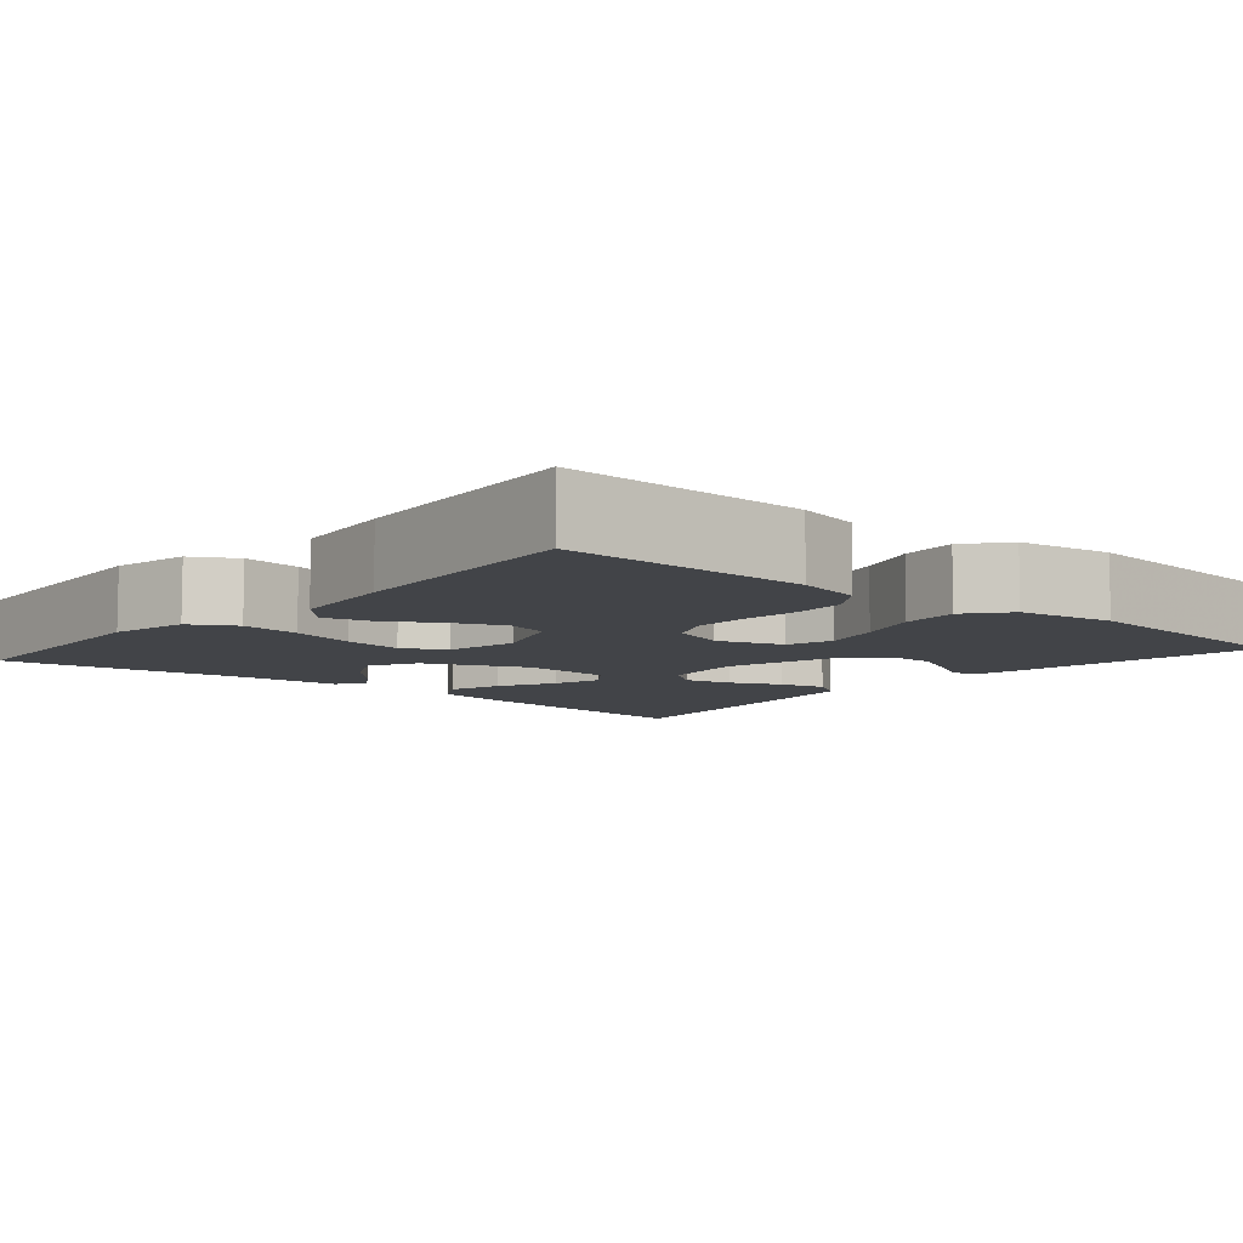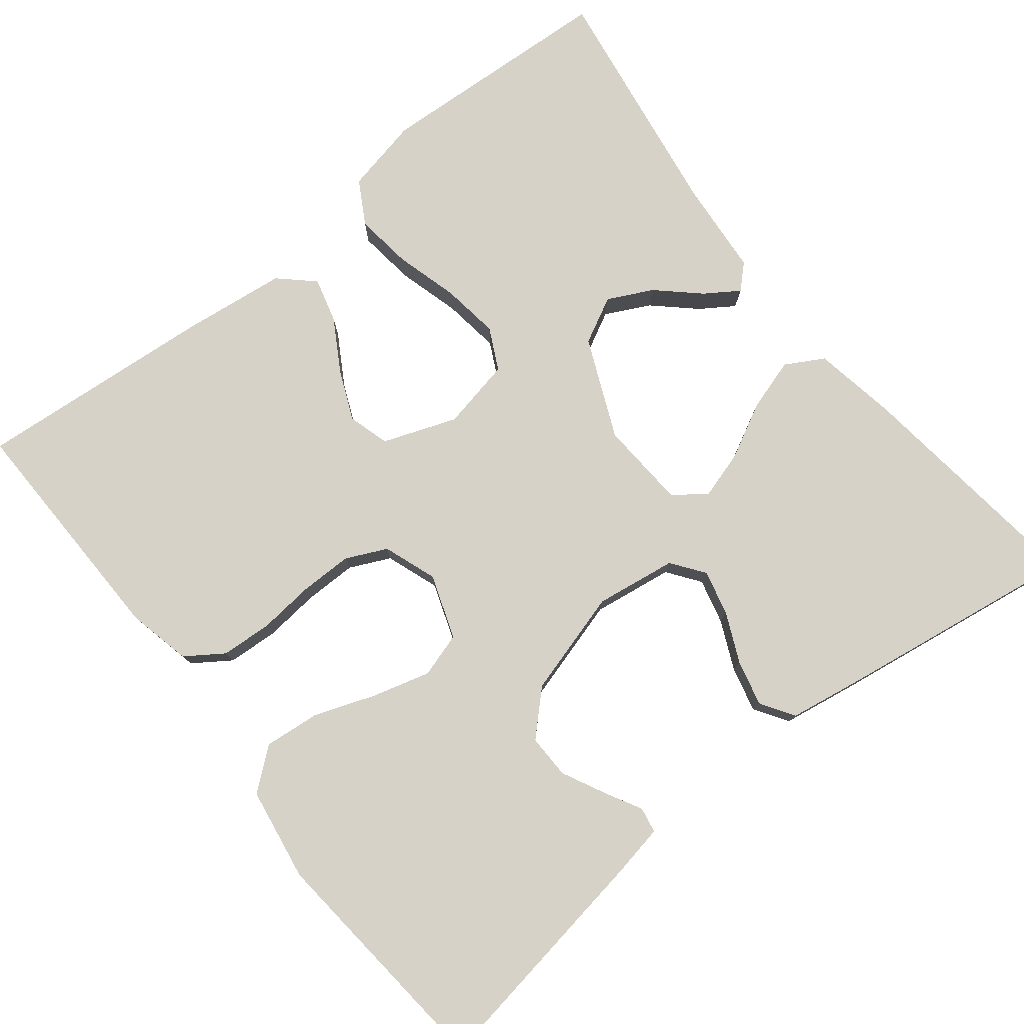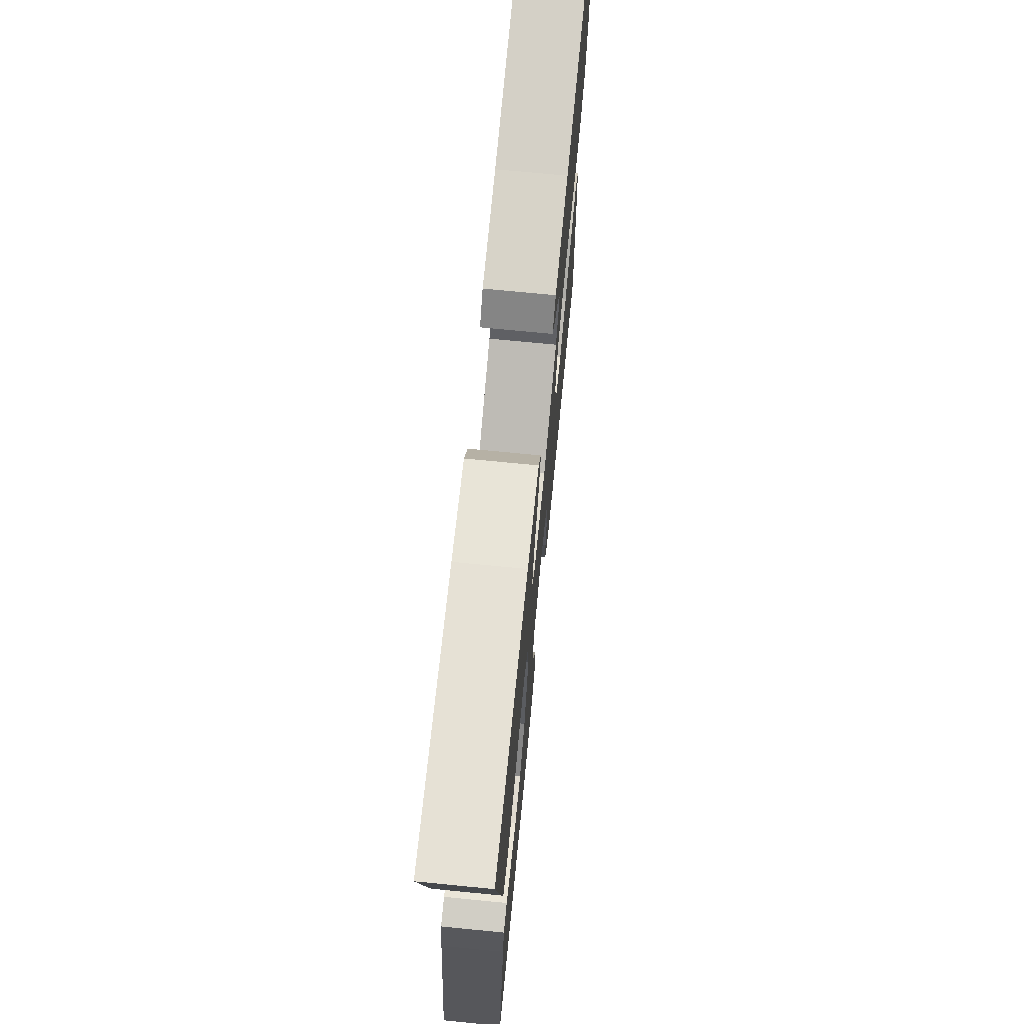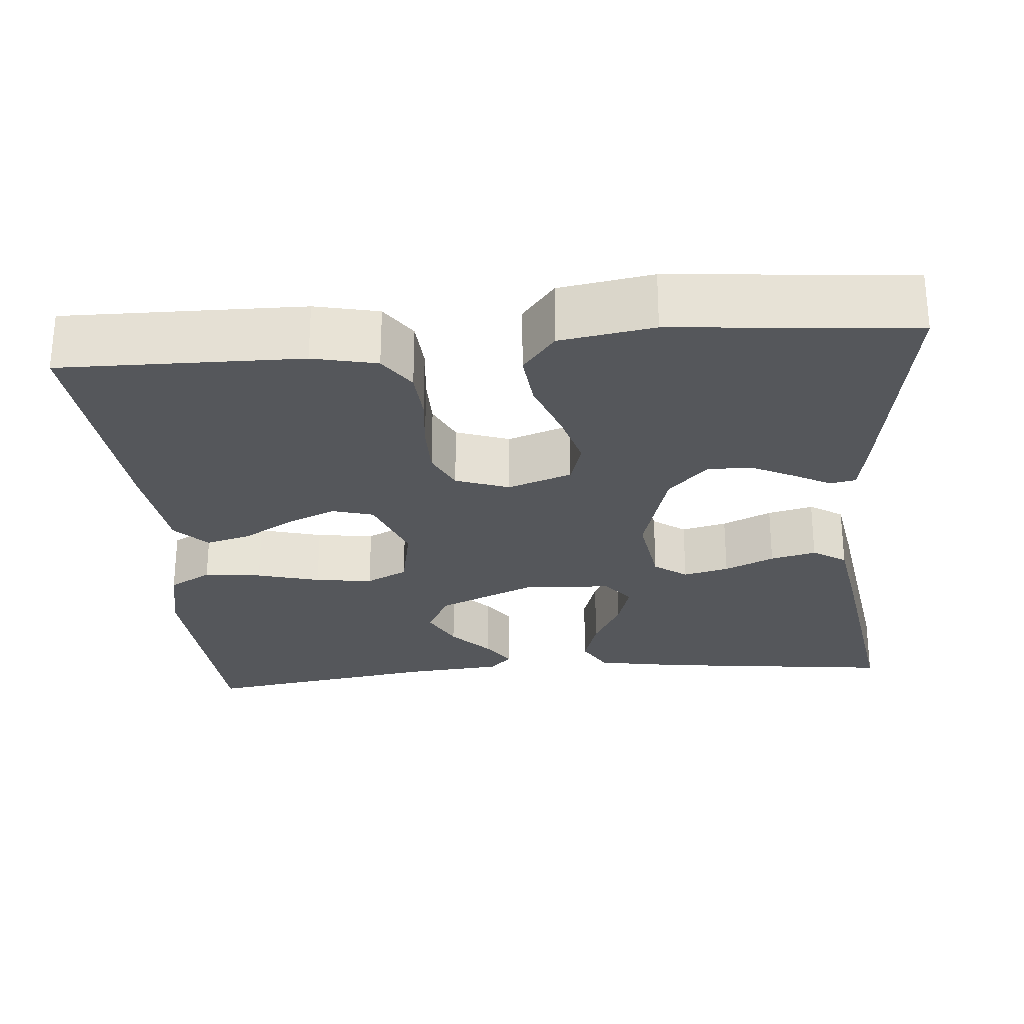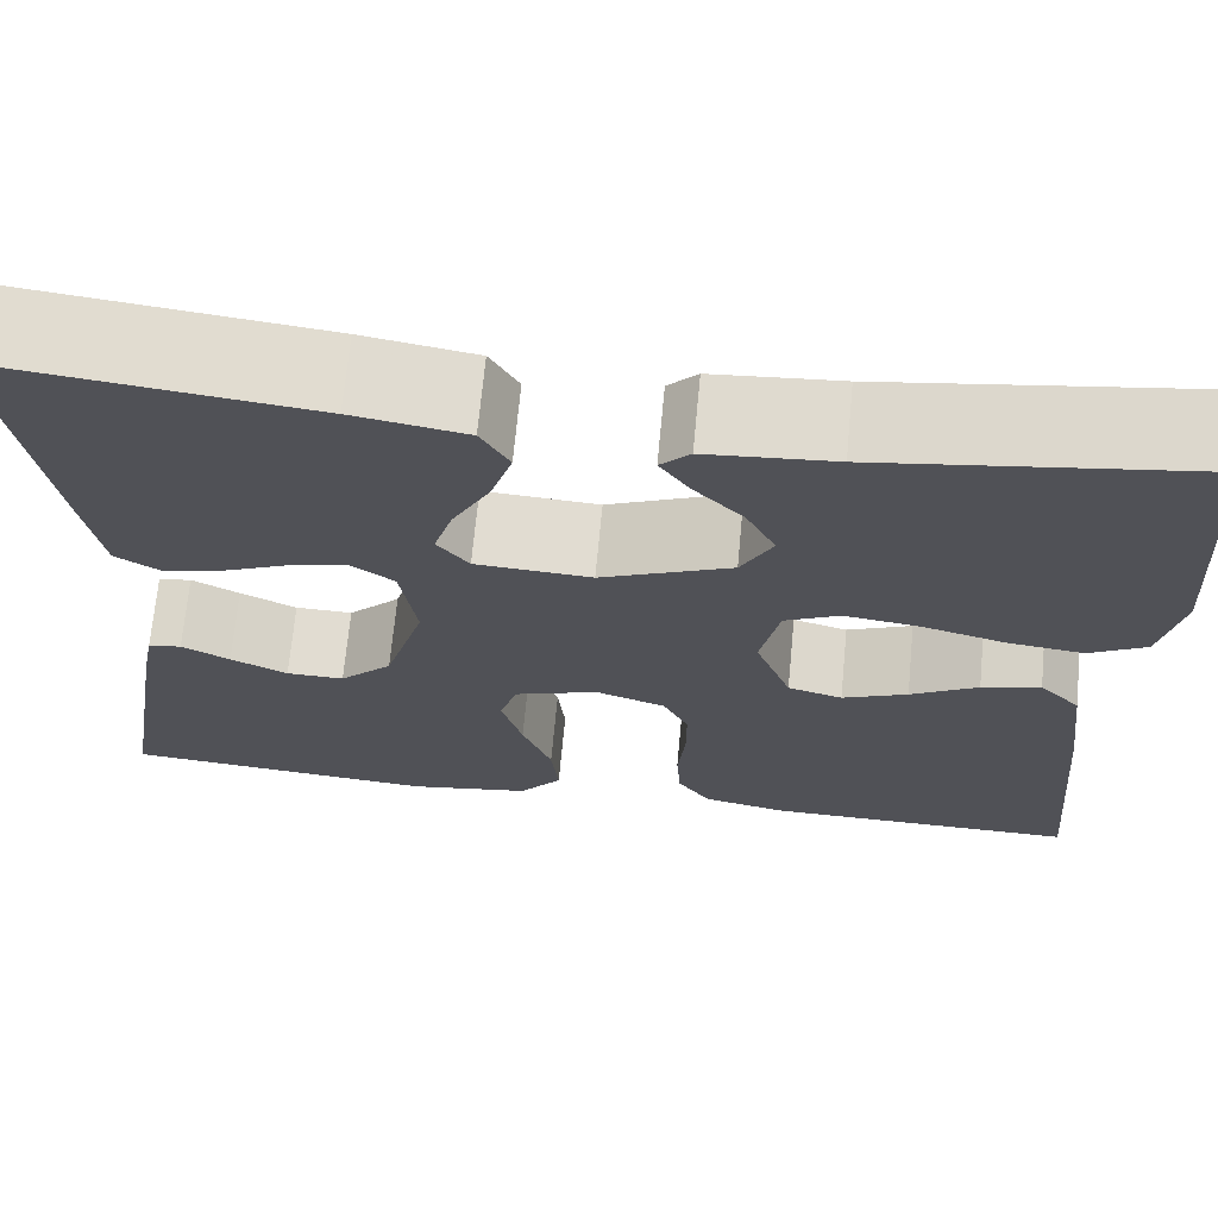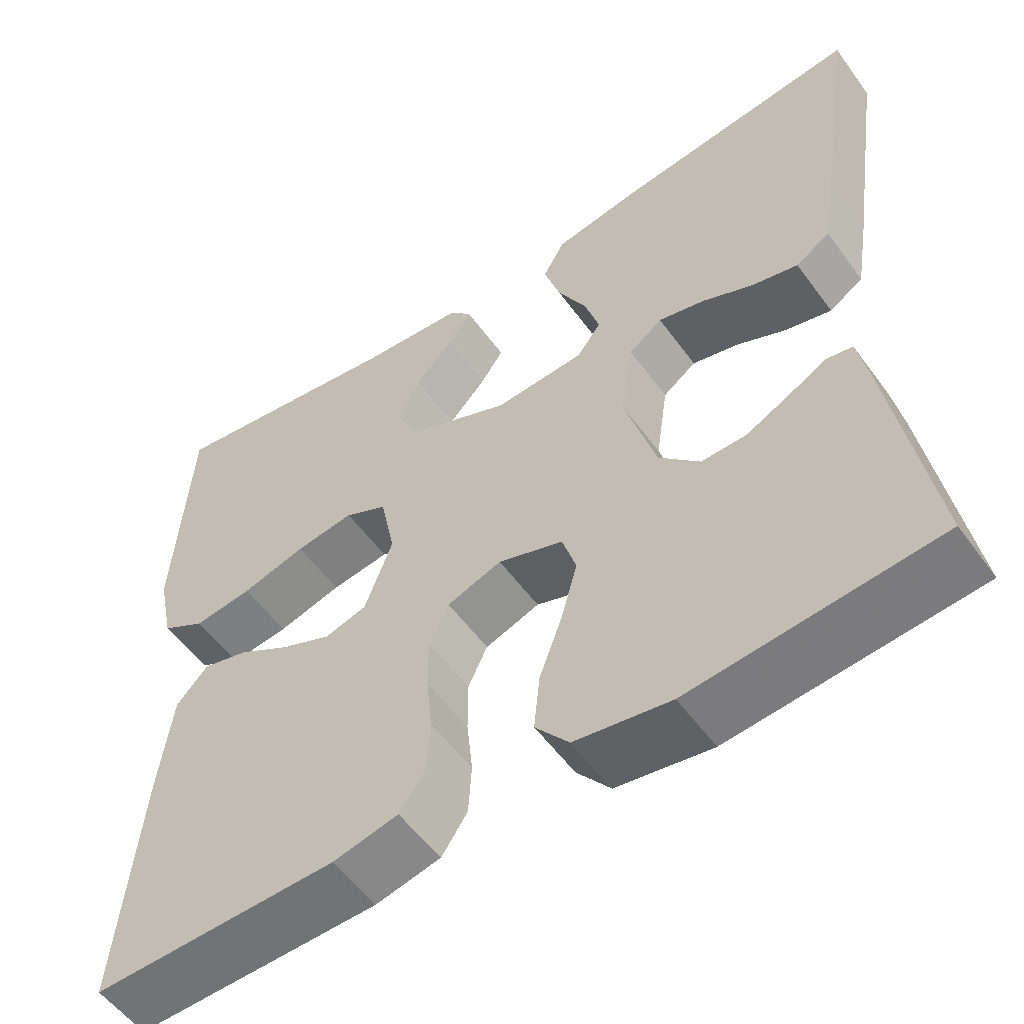
<metadata>
{"format":"obj","ext":"obj","renderer":"f3d","projection":"perspective","resolution":1024,"background":"white","views":[{"elev":-8.0,"azim":139.3,"up":"+Y"},{"elev":78.4,"azim":-128.4,"up":"+Y"},{"elev":71.8,"azim":-84.4,"up":"+Z"},{"elev":-26.5,"azim":-175.0,"up":"+Y"},{"elev":69.4,"azim":5.4,"up":"+Z"},{"elev":-55.1,"azim":-144.5,"up":"+Z"}]}
</metadata>
<code>
v -0.5 0.07 -0.5
v -0.452 0.07 -0.2
v -0.44 0.07 -0.136
v -0.408 0.07 -0.13
v -0.362 0.07 -0.155
v -0.308 0.07 -0.182
v -0.253 0.07 -0.183
v -0.203 0.07 -0.132
v -0.165 0.07 0
v -0.18 0.07 0.102
v -0.221 0.07 0.132
v -0.278 0.07 0.118
v -0.34 0.07 0.09
v -0.397 0.07 0.076
v -0.439 0.07 0.103
v -0.455 0.07 0.2
v -0.5 0.07 0.5
v -0.2 0.07 0.463
v -0.093 0.07 0.444
v -0.066 0.07 0.396
v -0.086 0.07 0.331
v -0.122 0.07 0.262
v -0.14 0.07 0.202
v -0.11 0.07 0.162
v 0 0.07 0.155
v 0.124 0.07 0.209
v 0.154 0.07 0.267
v 0.126 0.07 0.323
v 0.079 0.07 0.374
v 0.051 0.07 0.416
v 0.079 0.07 0.445
v 0.2 0.07 0.455
v 0.5 0.07 0.5
v 0.518 0.07 0.2
v 0.498 0.07 0.105
v 0.444 0.07 0.074
v 0.372 0.07 0.083
v 0.293 0.07 0.105
v 0.221 0.07 0.115
v 0.169 0.07 0.089
v 0.151 0.07 0
v 0.185 0.07 -0.092
v 0.237 0.07 -0.107
v 0.299 0.07 -0.08
v 0.363 0.07 -0.042
v 0.419 0.07 -0.027
v 0.458 0.07 -0.069
v 0.474 0.07 -0.2
v 0.5 0.07 -0.5
v 0.2 0.07 -0.495
v 0.12 0.07 -0.477
v 0.088 0.07 -0.43
v 0.084 0.07 -0.366
v 0.091 0.07 -0.296
v 0.091 0.07 -0.23
v 0.067 0.07 -0.179
v 0 0.07 -0.155
v -0.08 0.07 -0.183
v -0.097 0.07 -0.239
v -0.077 0.07 -0.311
v -0.049 0.07 -0.388
v -0.042 0.07 -0.458
v -0.083 0.07 -0.509
v -0.2 0.07 -0.528
v -0.5 0 -0.5
v -0.452 0 -0.2
v -0.44 0 -0.136
v -0.408 0 -0.13
v -0.362 0 -0.155
v -0.308 0 -0.182
v -0.253 0 -0.183
v -0.203 0 -0.132
v -0.165 0 0
v -0.18 0 0.102
v -0.221 0 0.132
v -0.278 0 0.118
v -0.34 0 0.09
v -0.397 0 0.076
v -0.439 0 0.103
v -0.455 0 0.2
v -0.5 0 0.5
v -0.2 0 0.463
v -0.093 0 0.444
v -0.066 0 0.396
v -0.086 0 0.331
v -0.122 0 0.262
v -0.14 0 0.202
v -0.11 0 0.162
v 0 0 0.155
v 0.124 0 0.209
v 0.154 0 0.267
v 0.126 0 0.323
v 0.079 0 0.374
v 0.051 0 0.416
v 0.079 0 0.445
v 0.2 0 0.455
v 0.5 0 0.5
v 0.518 0 0.2
v 0.498 0 0.105
v 0.444 0 0.074
v 0.372 0 0.083
v 0.293 0 0.105
v 0.221 0 0.115
v 0.169 0 0.089
v 0.151 0 0
v 0.185 0 -0.092
v 0.237 0 -0.107
v 0.299 0 -0.08
v 0.363 0 -0.042
v 0.419 0 -0.027
v 0.458 0 -0.069
v 0.474 0 -0.2
v 0.5 0 -0.5
v 0.2 0 -0.495
v 0.12 0 -0.477
v 0.088 0 -0.43
v 0.084 0 -0.366
v 0.091 0 -0.296
v 0.091 0 -0.23
v 0.067 0 -0.179
v 0 0 -0.155
v -0.08 0 -0.183
v -0.097 0 -0.239
v -0.077 0 -0.311
v -0.049 0 -0.388
v -0.042 0 -0.458
v -0.083 0 -0.509
v -0.2 0 -0.528
f 60 61 62 63
f 59 60 63 64
f 58 59 64 1
f 51 52 53 54
f 51 54 55
f 50 51 55
f 49 50 55
f 48 49 55 56
f 44 45 46 47
f 43 44 47 48
f 42 43 48 56
f 35 36 37 38
f 35 38 39
f 32 33 34 35
f 32 35 39
f 28 29 30 31
f 27 28 31 32
f 19 20 21 22
f 19 22 23
f 18 19 23
f 17 18 23
f 16 17 23 24
f 12 13 14 15
f 11 12 15 16
f 2 3 4 5
f 2 5 6
f 58 1 2
f 41 42 56 57
f 40 41 57 58
f 27 32 39 40
f 26 27 40
f 25 26 40 58
f 24 25 58
f 11 16 24
f 10 11 24
f 9 10 24 58
f 8 9 58
f 7 8 58
f 2 6 7
f 2 7 58
f 127 126 125 124
f 128 127 124 123
f 65 128 123 122
f 118 117 116 115
f 119 118 115
f 119 115 114
f 119 114 113
f 120 119 113 112
f 111 110 109 108
f 112 111 108 107
f 120 112 107 106
f 102 101 100 99
f 103 102 99
f 99 98 97 96
f 103 99 96
f 95 94 93 92
f 96 95 92 91
f 86 85 84 83
f 87 86 83
f 87 83 82
f 87 82 81
f 88 87 81 80
f 79 78 77 76
f 80 79 76 75
f 69 68 67 66
f 70 69 66
f 66 65 122
f 121 120 106 105
f 122 121 105 104
f 104 103 96 91
f 104 91 90
f 122 104 90 89
f 122 89 88
f 88 80 75
f 88 75 74
f 122 88 74 73
f 122 73 72
f 122 72 71
f 71 70 66
f 122 71 66
f 1 65 66 2
f 2 66 67 3
f 3 67 68 4
f 4 68 69 5
f 5 69 70 6
f 6 70 71 7
f 7 71 72 8
f 8 72 73 9
f 9 73 74 10
f 10 74 75 11
f 11 75 76 12
f 12 76 77 13
f 13 77 78 14
f 14 78 79 15
f 15 79 80 16
f 16 80 81 17
f 17 81 82 18
f 18 82 83 19
f 19 83 84 20
f 20 84 85 21
f 21 85 86 22
f 22 86 87 23
f 23 87 88 24
f 24 88 89 25
f 25 89 90 26
f 26 90 91 27
f 27 91 92 28
f 28 92 93 29
f 29 93 94 30
f 30 94 95 31
f 31 95 96 32
f 32 96 97 33
f 33 97 98 34
f 34 98 99 35
f 35 99 100 36
f 36 100 101 37
f 37 101 102 38
f 38 102 103 39
f 39 103 104 40
f 40 104 105 41
f 41 105 106 42
f 42 106 107 43
f 43 107 108 44
f 44 108 109 45
f 45 109 110 46
f 46 110 111 47
f 47 111 112 48
f 48 112 113 49
f 49 113 114 50
f 50 114 115 51
f 51 115 116 52
f 52 116 117 53
f 53 117 118 54
f 54 118 119 55
f 55 119 120 56
f 56 120 121 57
f 57 121 122 58
f 58 122 123 59
f 59 123 124 60
f 60 124 125 61
f 61 125 126 62
f 62 126 127 63
f 63 127 128 64
f 64 128 65 1

</code>
